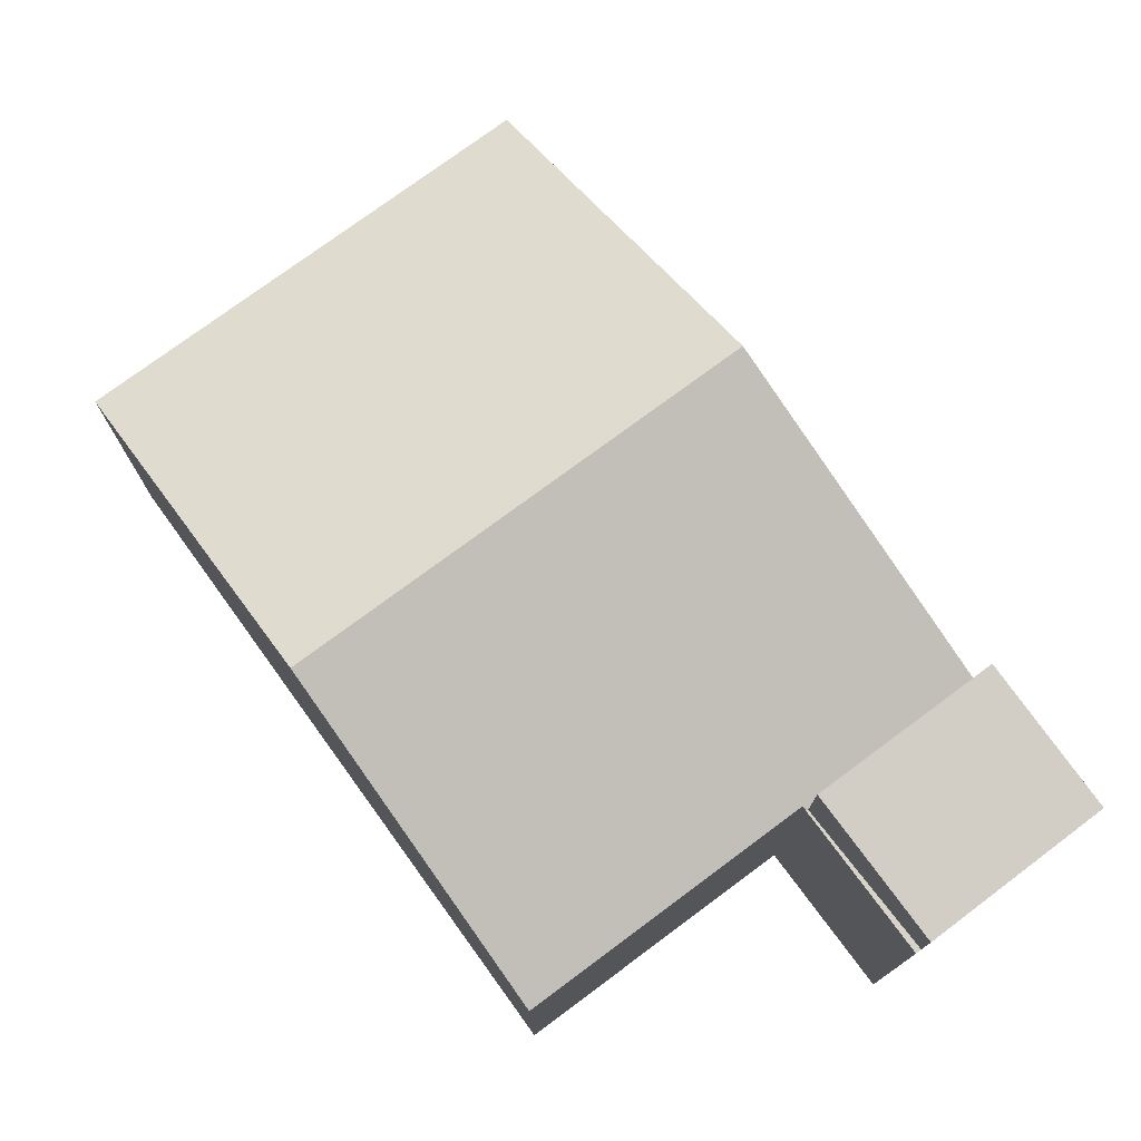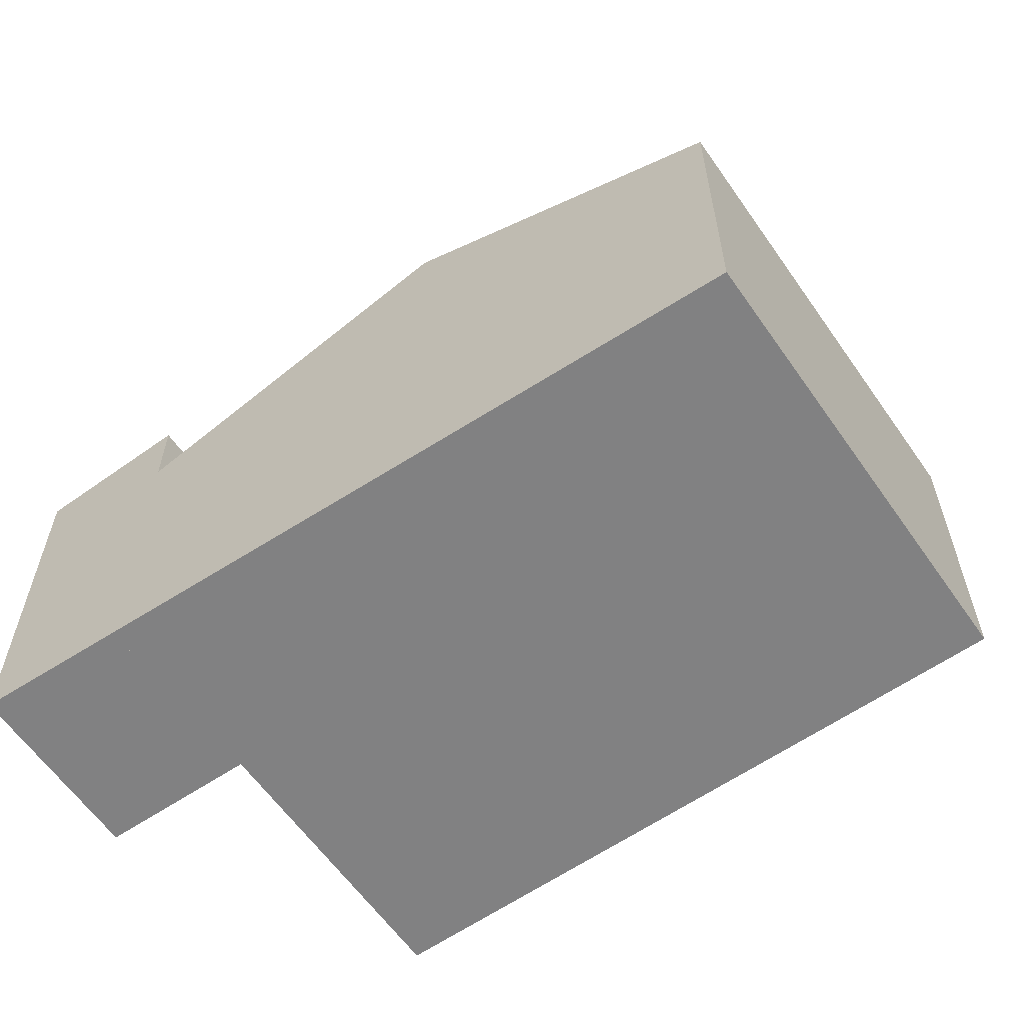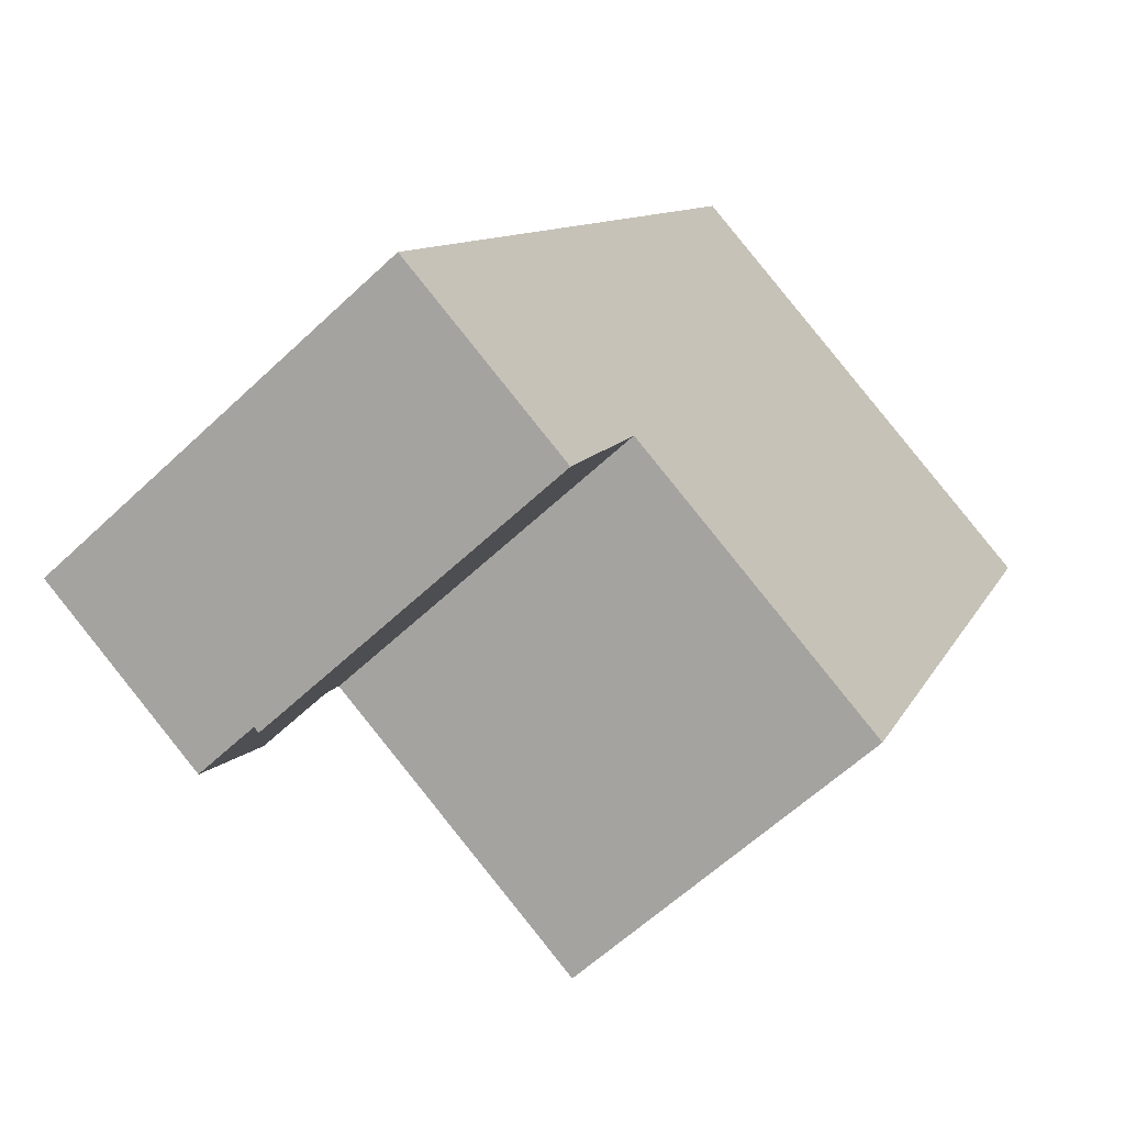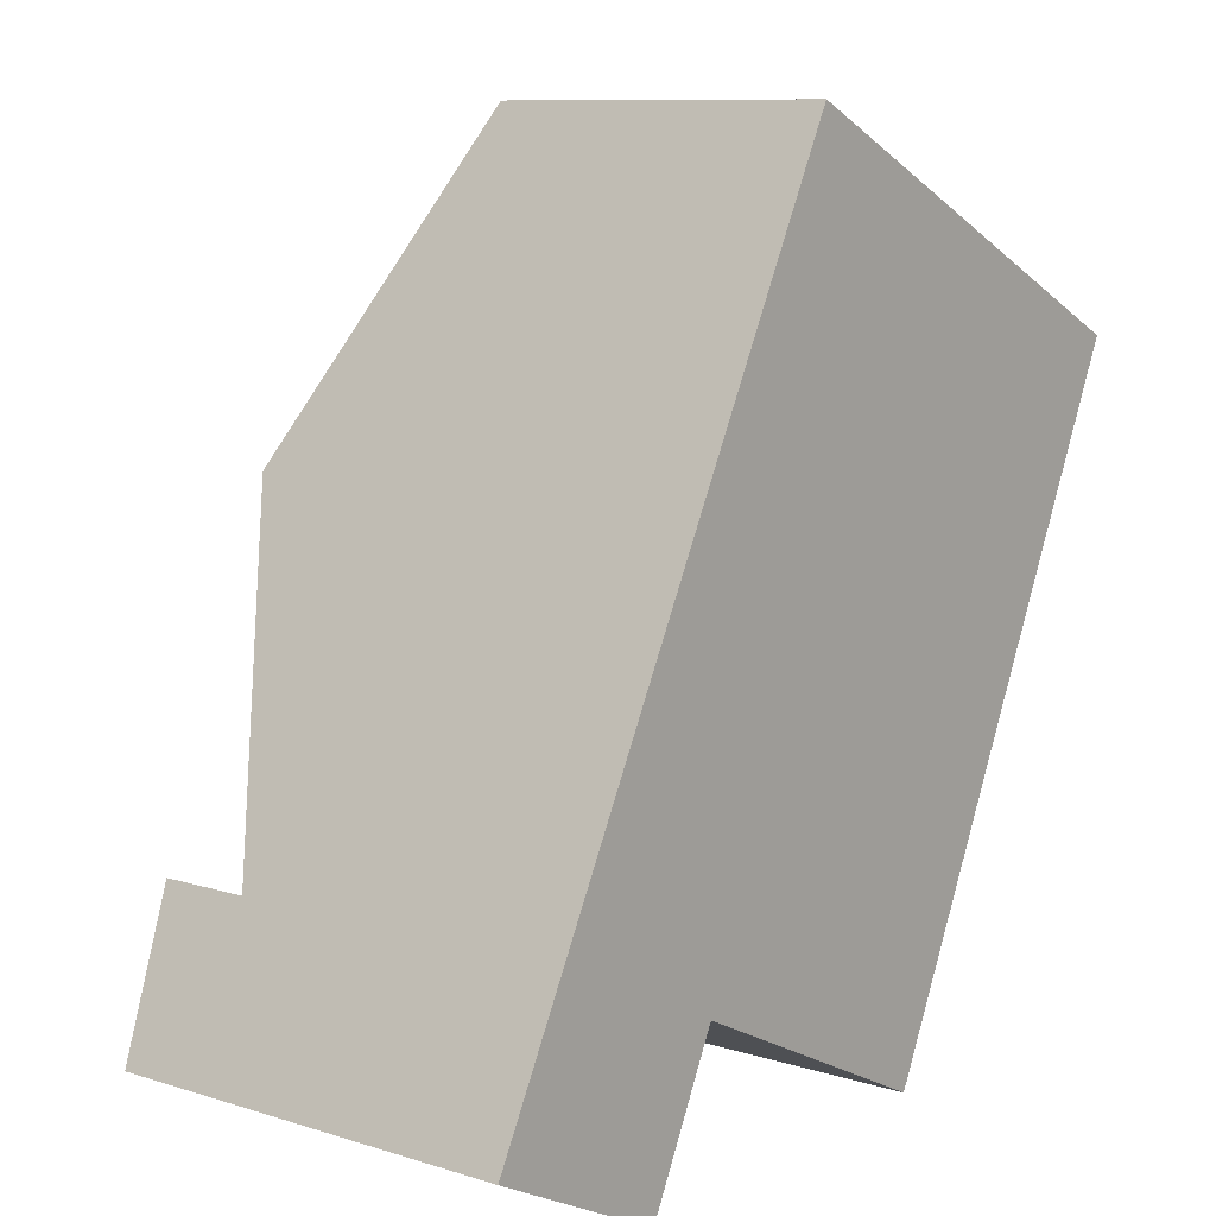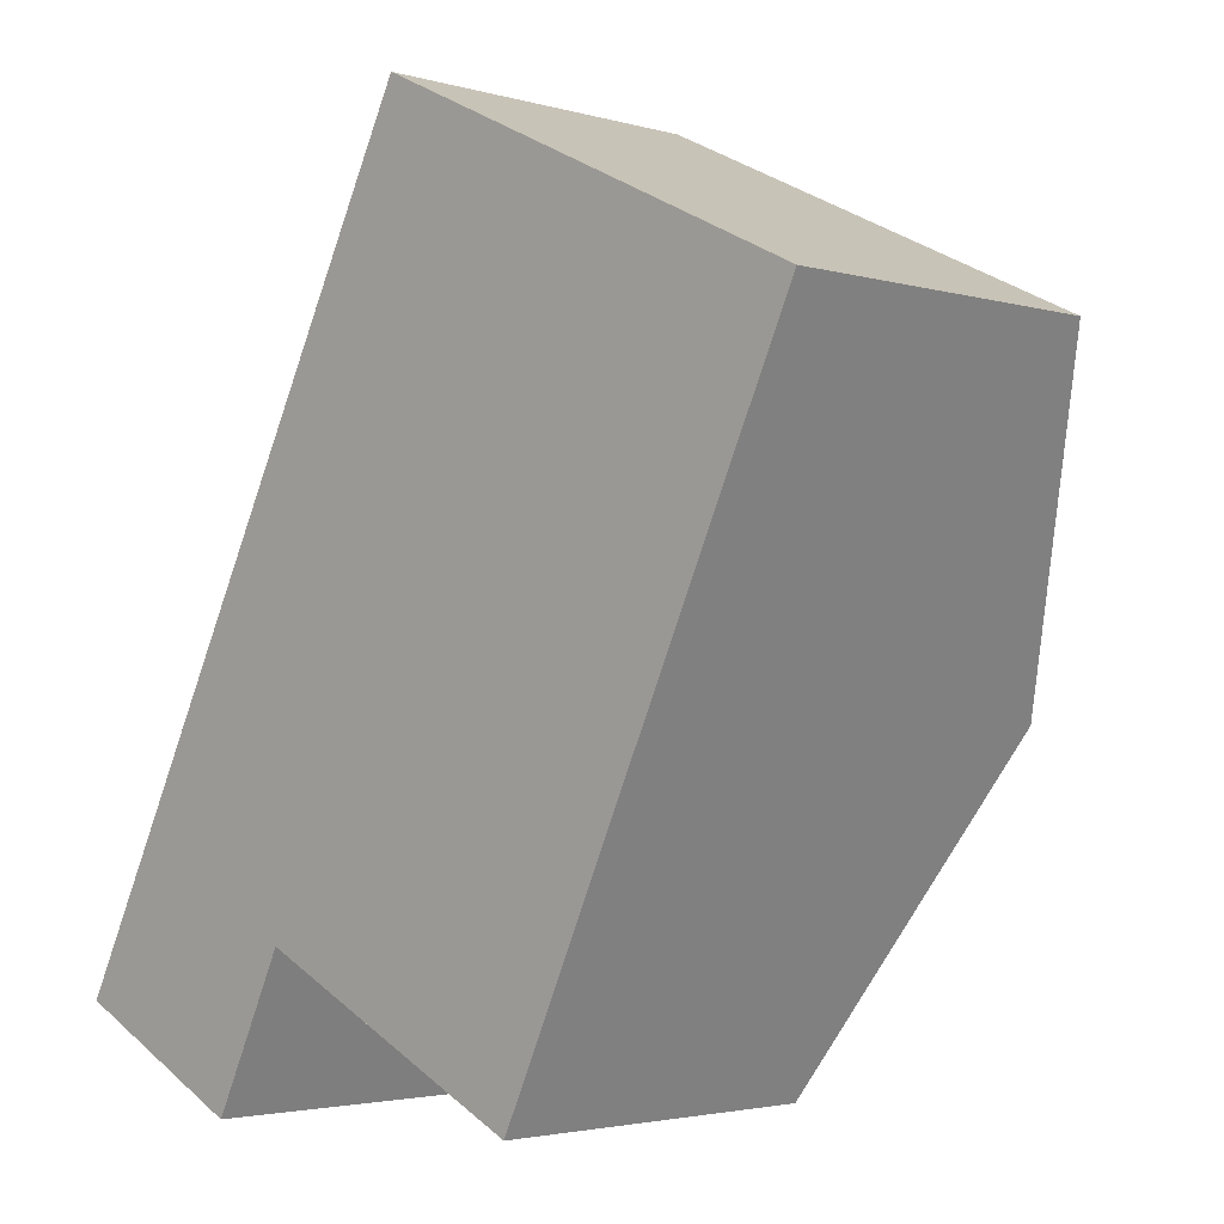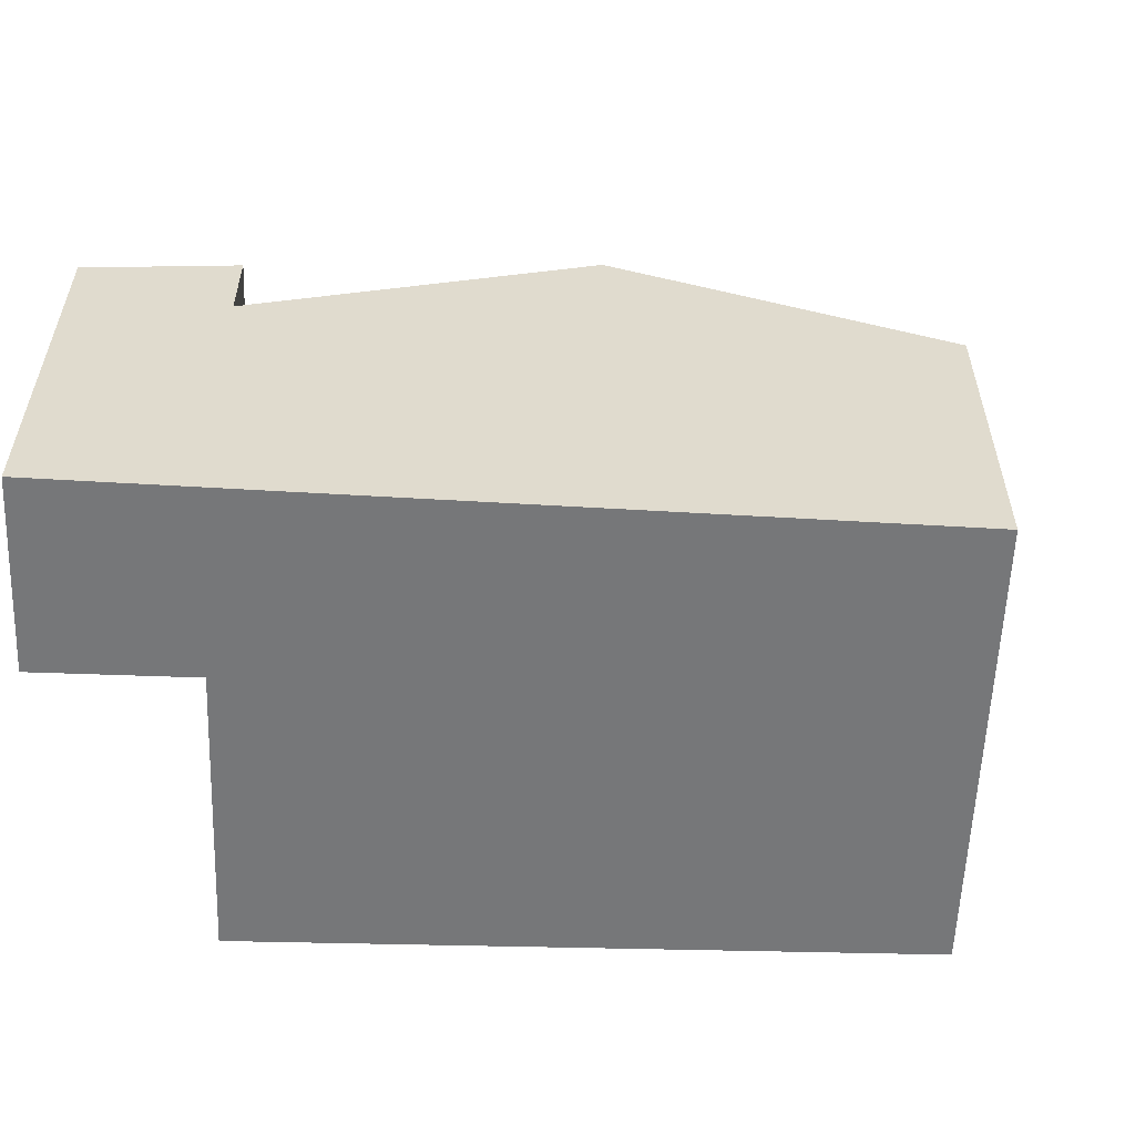
<metadata>
{"format":"obj","ext":"obj","renderer":"f3d","projection":"perspective","resolution":1024,"background":"white","views":[{"elev":76.1,"azim":169.2,"up":"+Y"},{"elev":-60.5,"azim":-29.5,"up":"+Y"},{"elev":-59.8,"azim":-45.9,"up":"+Z"},{"elev":9.7,"azim":-51.0,"up":"+Z"},{"elev":-2.8,"azim":44.8,"up":"+Z"},{"elev":-57.1,"azim":-66.3,"up":"+Y"}]}
</metadata>
<code>
v  3.426 7.744 -1.686
v  1.41 8.226 2.743
v  4.851 8.228 1.086
v  0 7.746 4.743e-16
v  1.41 -1.68e-16 2.743
v  0 0 0
v  4.851 -6.65e-17 1.086
v  3.426 1.032e-16 -1.686
v  8.019 9.115 7.249
v  1.41 6.501 2.743
v  4.579 9.115 8.907
v  13.24 9.115 4.734
v  4.936 6.541 1.161
v  10.34 6.538 -1.452
v  4.851 6.501 1.086
v  4.89 6.501 1.067
v  7.702 6.539 14.98
v  11.14 6.539 13.32
v  16.14 6.539 10.92
v  3.426 6.501 -1.686
v  3.53 6.501 -1.737
v  4.579 -5.454e-16 8.907
v  7.702 -9.174e-16 14.98
v  4.936 -7.109e-17 1.161
v  10.34 8.891e-17 -1.452
v  3.53 1.064e-16 -1.737
v  16.14 -6.684e-16 10.92
v  11.14 -8.159e-16 13.32
v  13.24 -2.899e-16 4.734
v  4.89 -6.533e-17 1.067
g defaultobject
f 1 2 3
f 2 1 4
f 4 5 2
f 5 4 6
f 2 7 3
f 7 2 5
f 7 1 3
f 1 7 8
f 1 6 4
f 6 1 8
f 8 5 6
f 5 8 7
f 9 10 11
f 10 9 12
f 10 12 13
f 13 12 14
f 13 15 10
f 15 13 16
f 17 9 11
f 9 17 18
f 9 18 12
f 12 18 19
f 20 16 21
f 16 20 15
f 8 15 20
f 15 8 7
f 5 11 10
f 11 5 17
f 17 5 22
f 17 22 23
f 7 10 15
f 10 7 5
f 14 24 13
f 24 14 25
f 26 20 21
f 20 26 8
f 23 18 17
f 18 23 19
f 19 23 27
f 27 23 28
f 27 12 19
f 12 27 14
f 14 27 29
f 14 29 25
f 24 16 13
f 16 24 21
f 21 24 26
f 26 24 30
f 7 24 5
f 24 7 30
f 30 7 8
f 30 8 26
f 22 28 23
f 28 22 27
f 27 22 29
f 29 22 5
f 29 5 24
f 29 24 25

</code>
